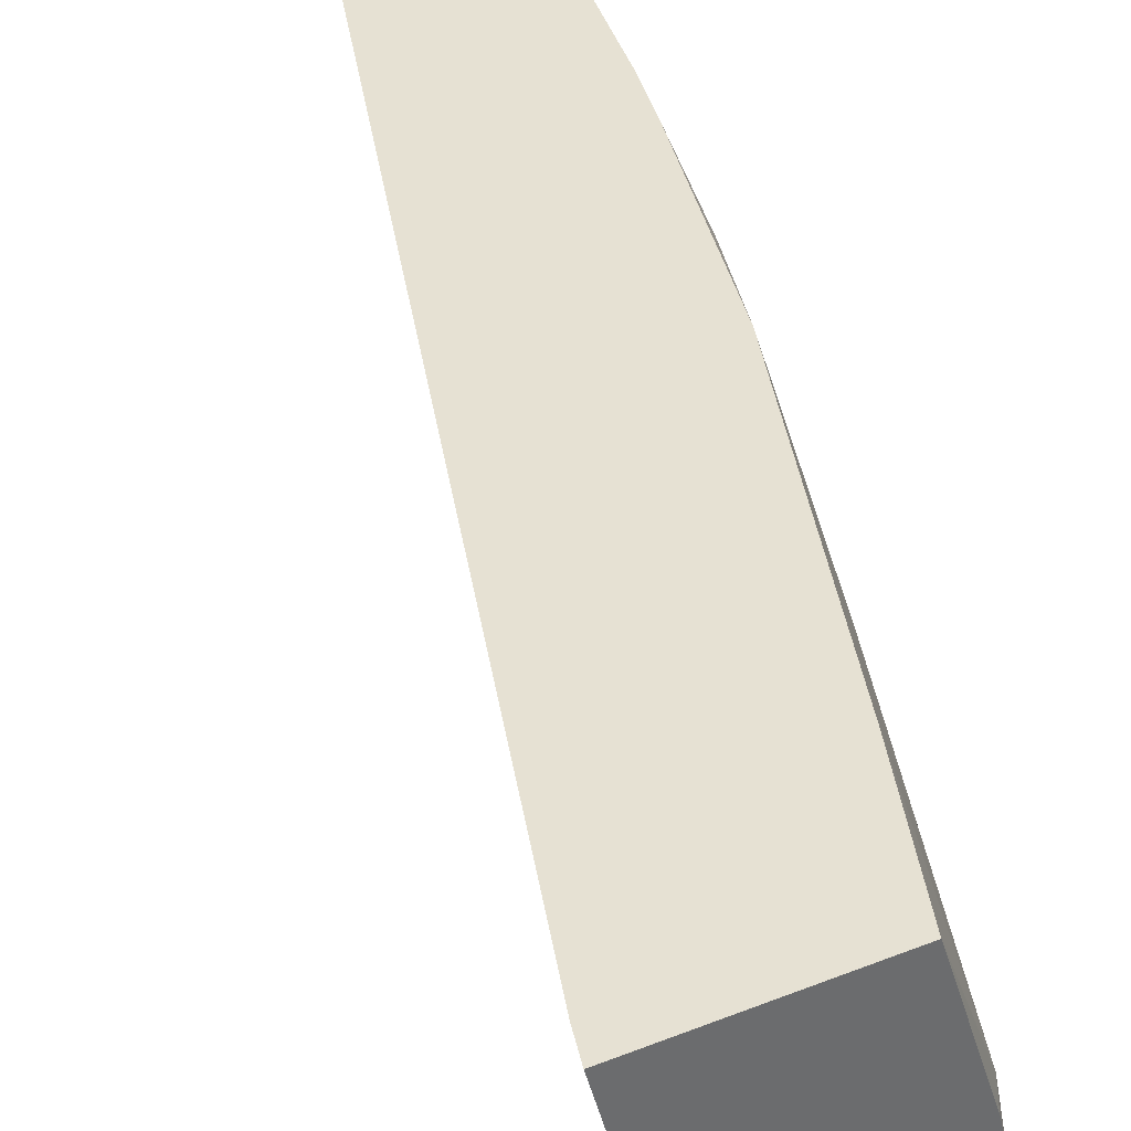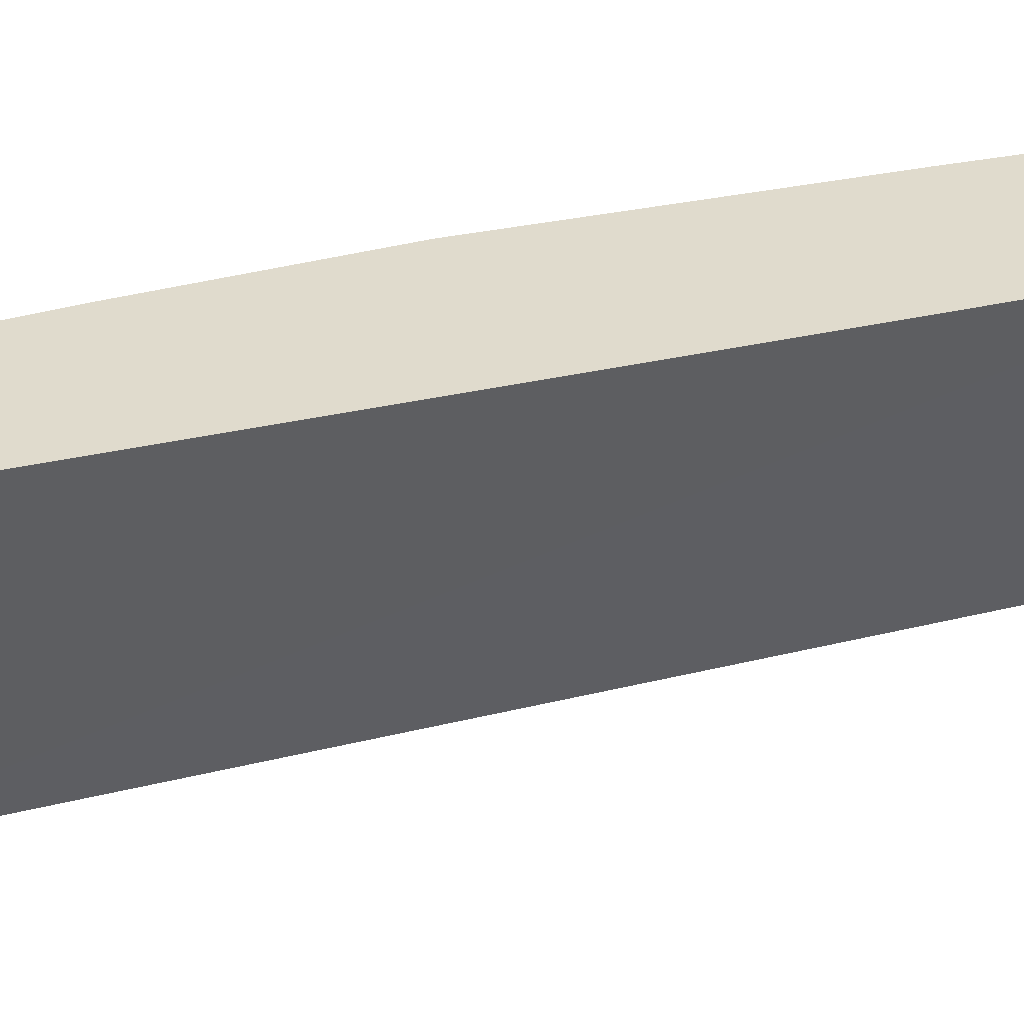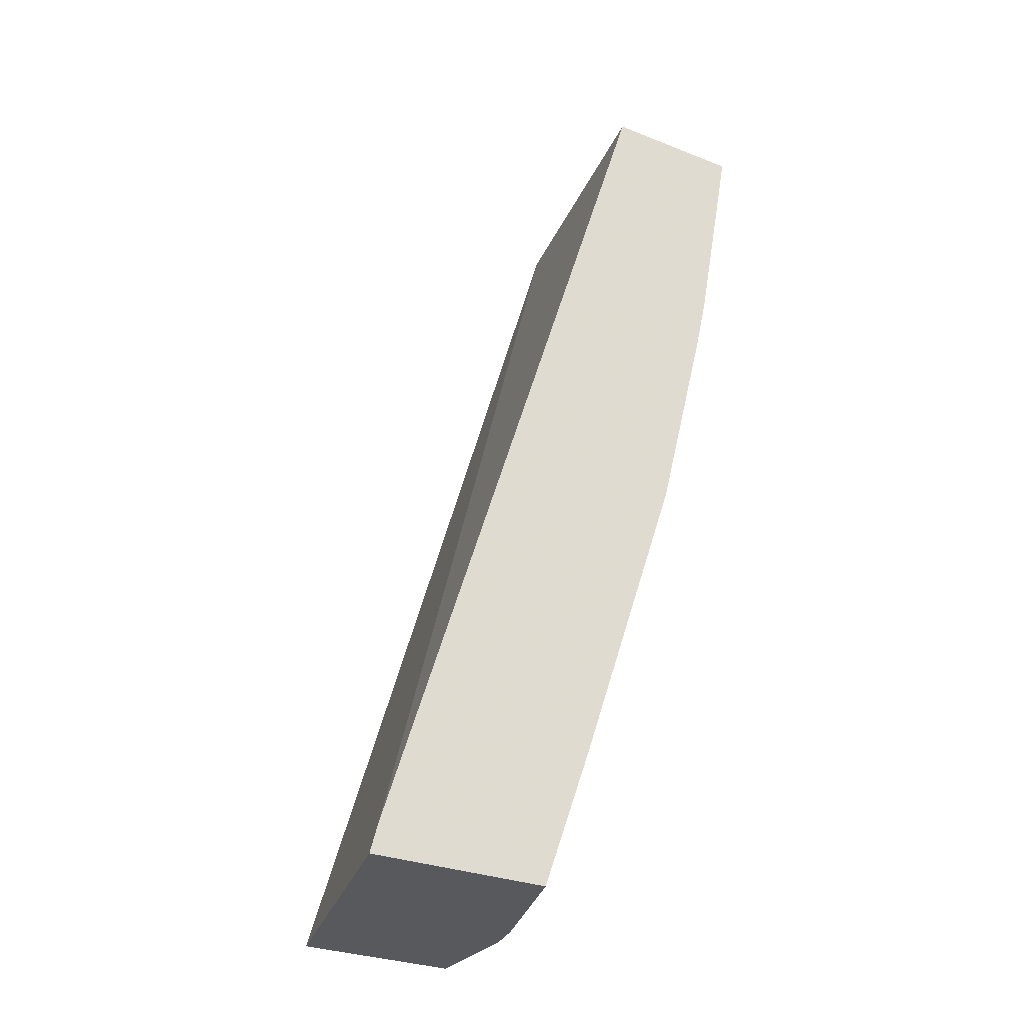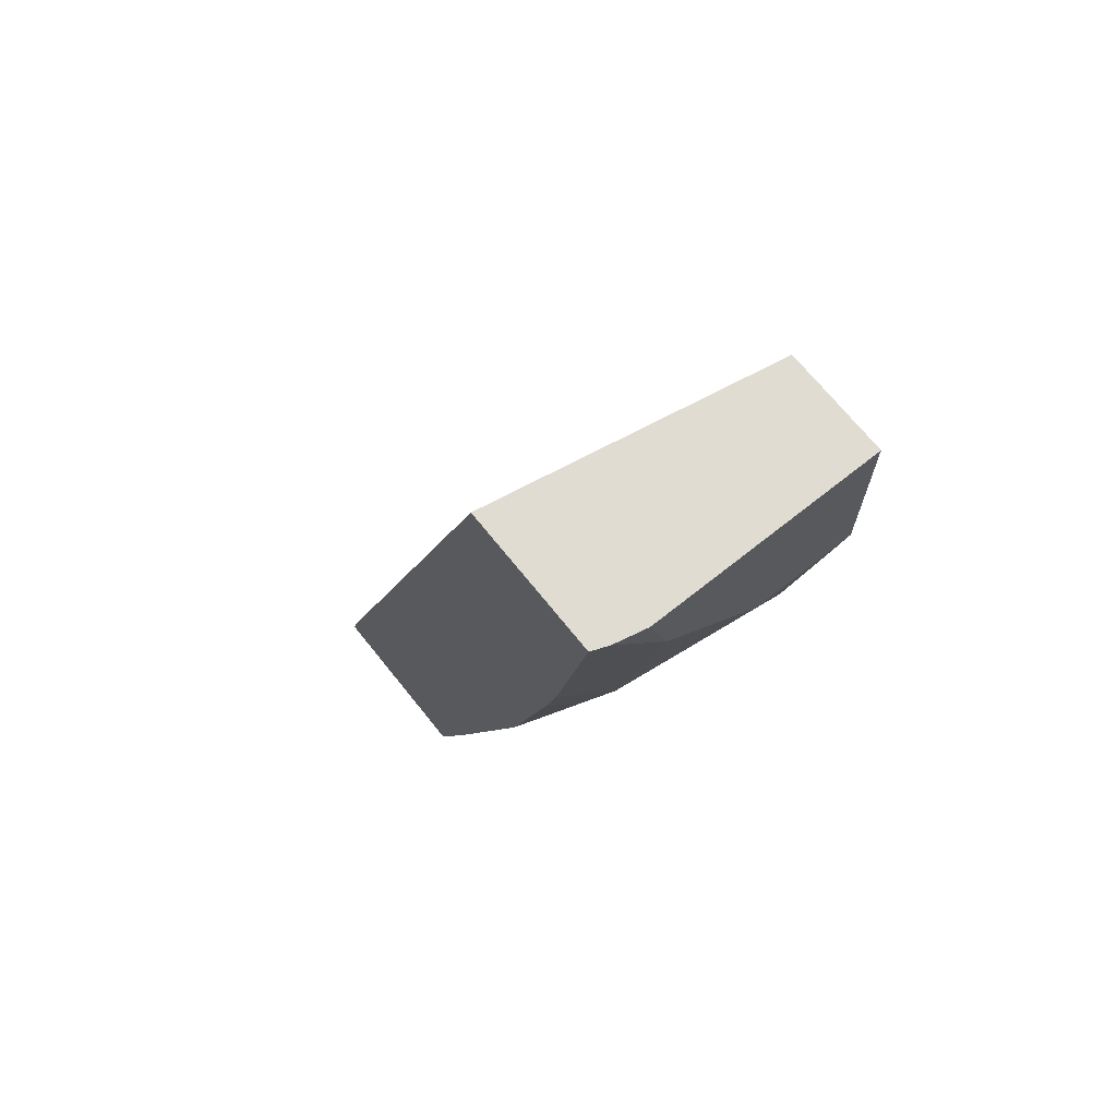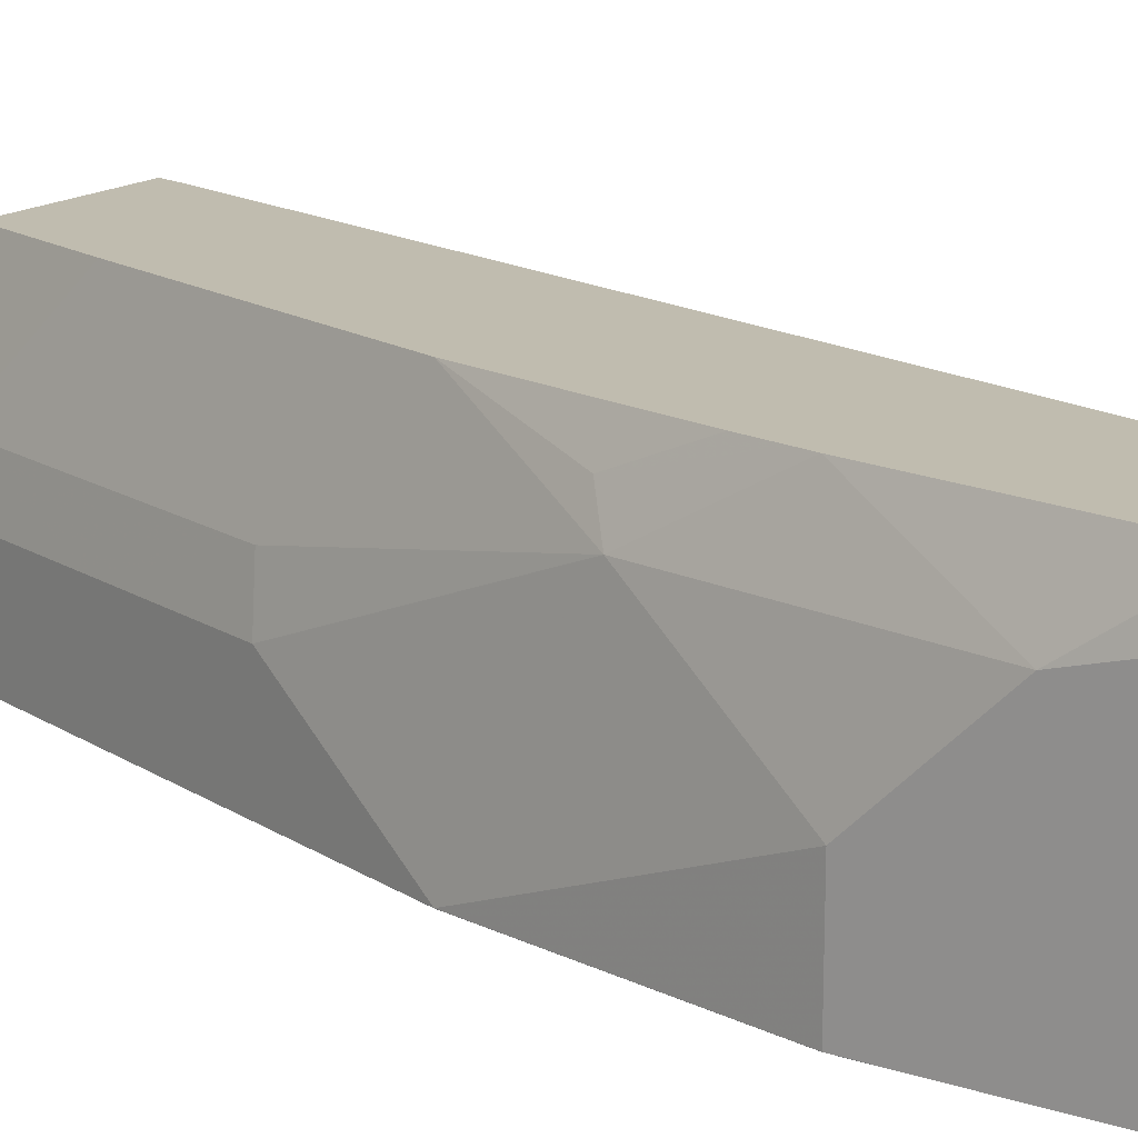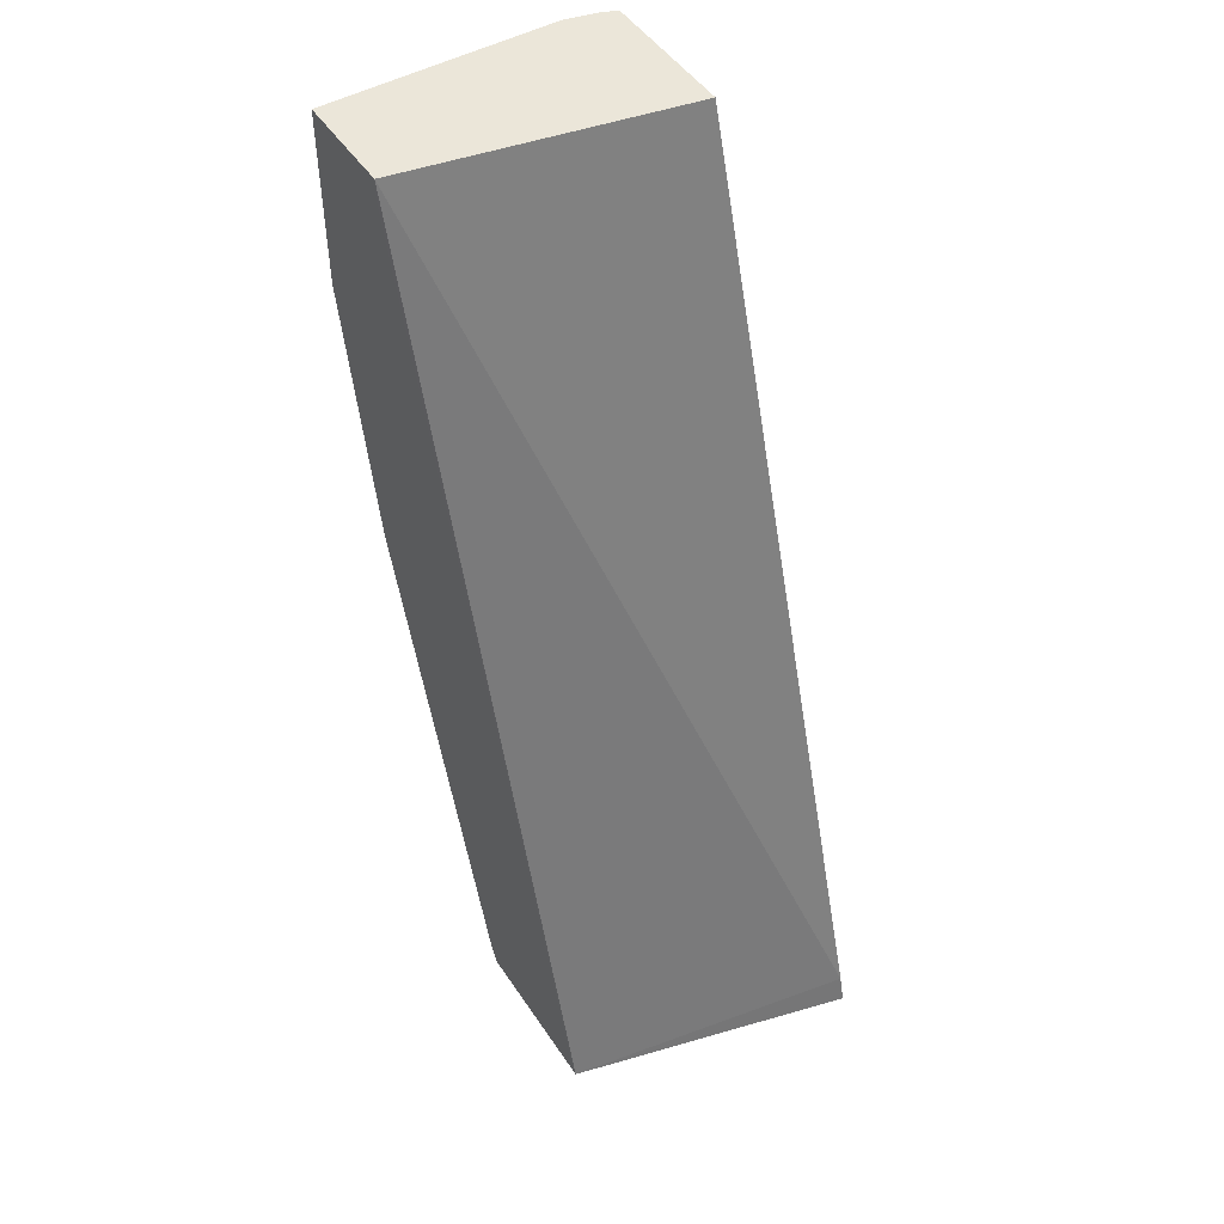
<metadata>
{"format":"obj","ext":"obj","renderer":"f3d","projection":"perspective","resolution":1024,"background":"white","views":[{"elev":38.7,"azim":-26.5,"up":"+Z"},{"elev":33.3,"azim":-125.3,"up":"+Z"},{"elev":-29.2,"azim":-30.4,"up":"+Y"},{"elev":69.2,"azim":51.4,"up":"+Y"},{"elev":16.3,"azim":122.9,"up":"+Z"},{"elev":48.3,"azim":-122.1,"up":"+Y"}]}
</metadata>
<code>
v 0.3452 -0.6356 0.1941
v 0.3941 -0.6356 -3.529e-05
v 0.4687 -0.6356 0.1941
v 0.3502 -0.6165 0.1941
v 0.4016 -0.6207 -9.232e-05
v 0.4277 -0.6356 -9.232e-05
v 0.5841 0.0144 -3.529e-05
v 0.4979 -0.6356 0.1012
v 0.502 -0.6252 0.1095
v 0.502 -0.5406 0.1941
v 0.5483 0.0144 0.1941
v 0.5841 -4.905e-05 -9.232e-05
v 0.4826 -0.6356 -9.232e-05
v 0.6131 0.0144 -9.232e-05
v 0.5004 -0.6356 0.09031
v 0.5111 -0.6206 0.07303
v 0.5476 -0.5111 0.07303
v 0.575 -0.4061 0.1095
v 0.575 -0.3696 0.146
v 0.575 -0.3216 0.1941
v 0.6478 0.0144 0.1941
v 0.5111 -0.6207 -9.232e-05
v 0.5036 -0.6356 -5.43e-05
v 0.6572 0.0144 -5.43e-05
v 0.6572 -4.905e-05 -9.232e-05
v 0.5036 -0.6356 0.07303
v 0.5111 -0.6206 2.72e-06
v 0.5476 -0.5111 2.72e-06
v 0.6206 -0.2921 2.72e-06
v 0.5841 -0.4016 0.07303
v 0.6206 -0.2191 0.146
v 0.6085 -0.2312 0.1704
v 0.6115 -0.1756 0.1941
v 0.6523 0.0144 0.1825
v 0.6206 -0.1346 0.1941
v 0.5476 -0.5112 -9.232e-05
v 0.6572 0.0144 0.1605
v 0.6572 -0.07317 -9.232e-05
v 0.6206 -0.2921 -9.232e-05
v 0.6572 -0.1096 2.72e-06
v 0.6572 -0.1096 0.07303
v 0.6206 -0.2556 0.07303
v 0.6572 -0.03651 0.146
v 0.6178 -0.1475 0.1941
v 0.6571 -0.1096 -9.232e-05
f 22 36 28
f 18 30 31
f 21 35 34
f 20 32 33
f 20 31 32
f 19 31 20
f 18 31 19
f 22 26 23
f 16 27 28
f 17 29 30
f 17 28 29
f 16 28 17
f 16 22 27
f 16 26 22
f 15 26 16
f 14 24 25
f 22 28 27
f 13 22 23
f 17 30 18
f 24 37 43
f 30 42 31
f 24 41 40
f 9 20 10
f 39 45 40
f 38 40 45
f 34 43 37
f 34 35 43
f 32 44 33
f 32 35 44
f 31 35 32
f 31 43 35
f 31 41 43
f 31 42 41
f 29 42 30
f 29 41 42
f 29 40 41
f 29 39 40
f 29 36 39
f 28 36 29
f 24 38 25
f 24 40 38
f 24 43 41
f 9 19 20
f 7 24 14
f 9 17 18
f 2 4 7
f 2 5 6
f 1 4 2
f 1 11 4
f 1 21 11
f 1 35 21
f 1 44 35
f 1 33 44
f 2 7 5
f 1 20 33
f 1 3 10
f 1 8 3
f 1 15 8
f 1 26 15
f 1 23 26
f 9 18 19
f 1 6 13
f 1 2 6
f 1 10 20
f 3 8 9
f 1 13 23
f 4 11 7
f 3 9 10
f 9 16 17
f 8 15 9
f 7 14 12
f 7 37 24
f 7 34 37
f 7 21 34
f 7 11 21
f 5 13 6
f 9 15 16
f 5 36 22
f 5 39 36
f 5 45 39
f 5 38 45
f 5 25 38
f 5 14 25
f 5 12 14
f 5 22 13
f 5 7 12

</code>
